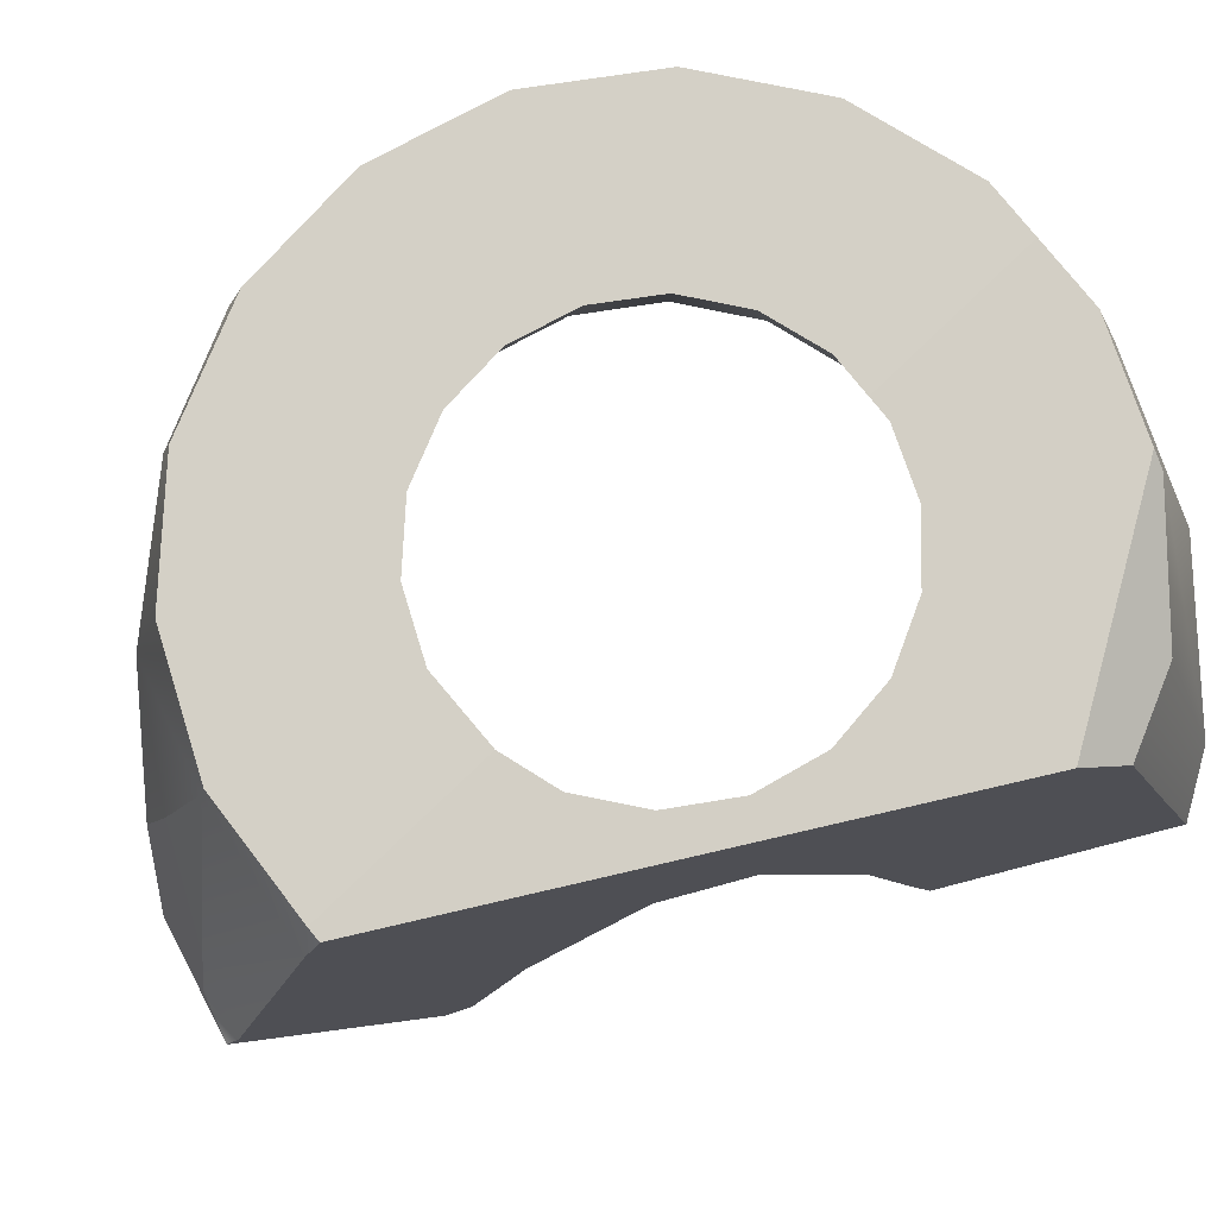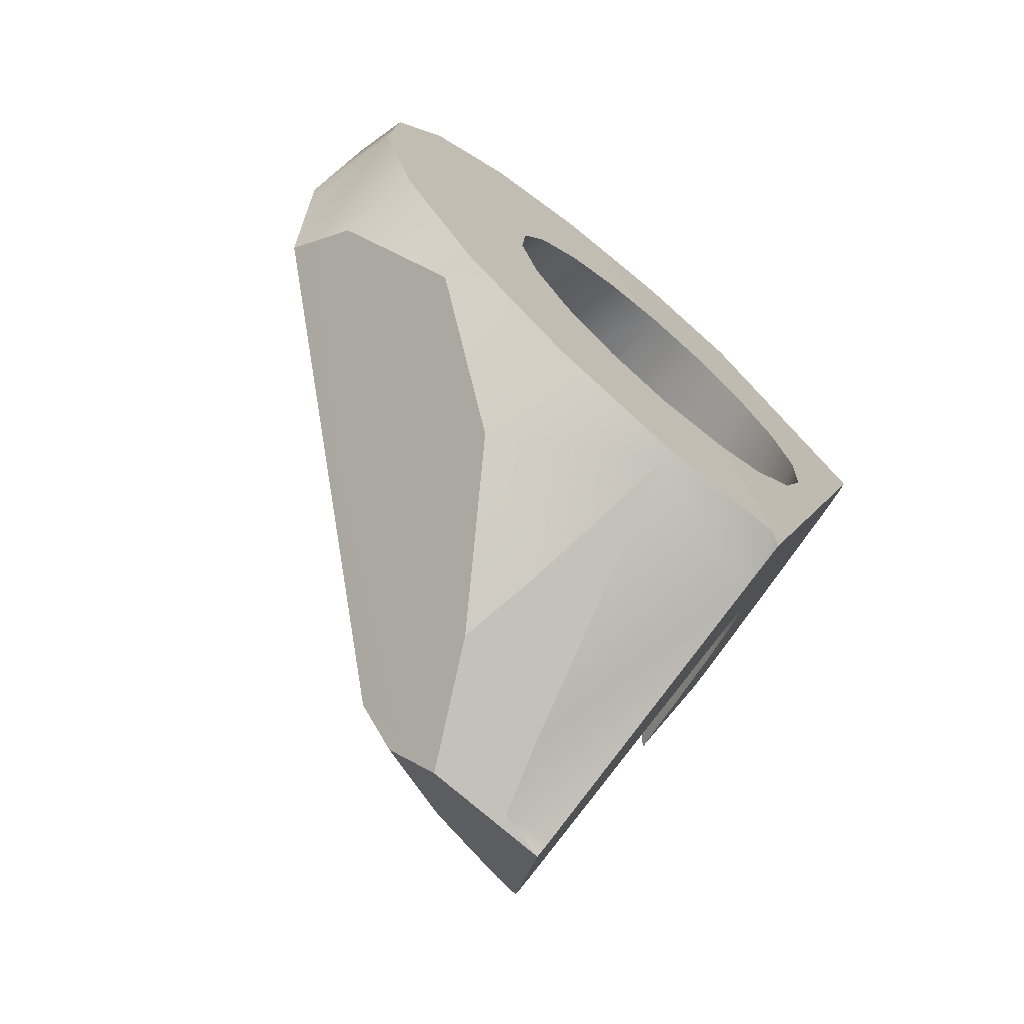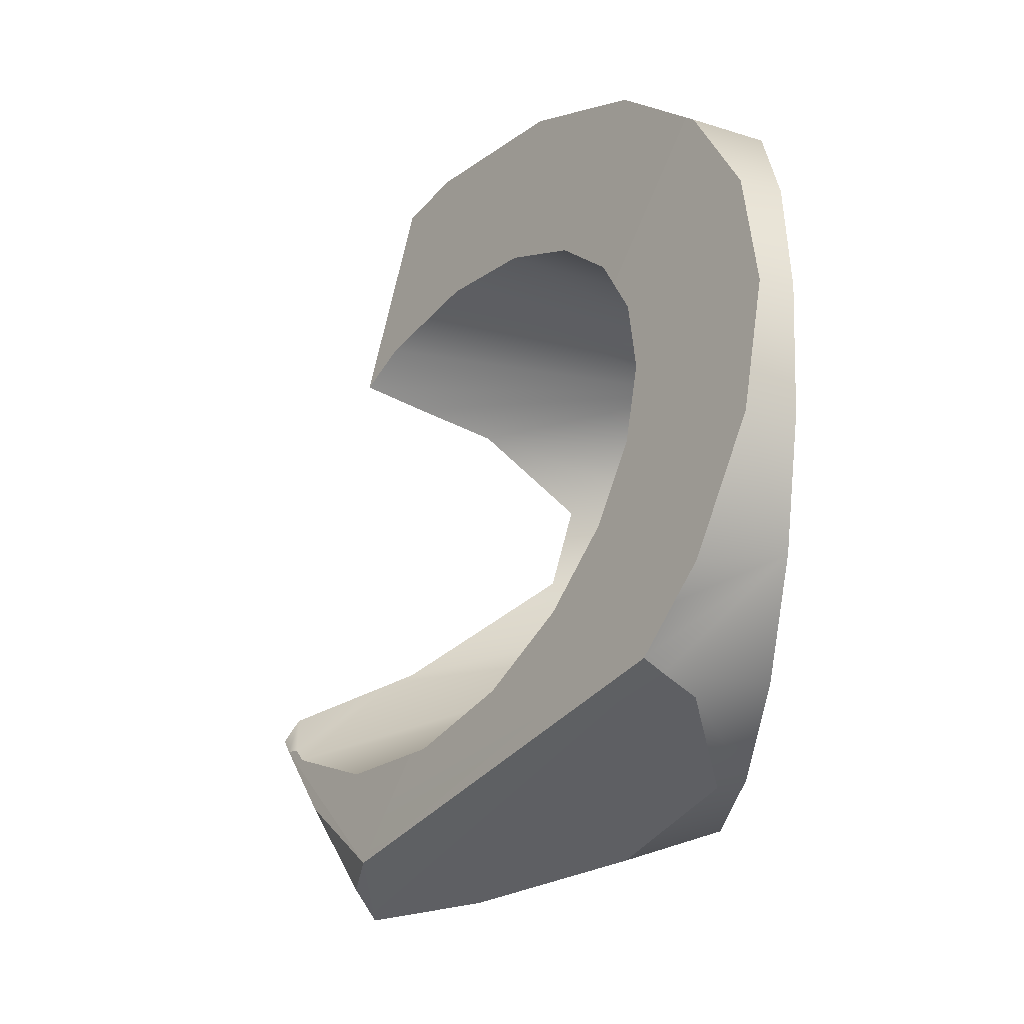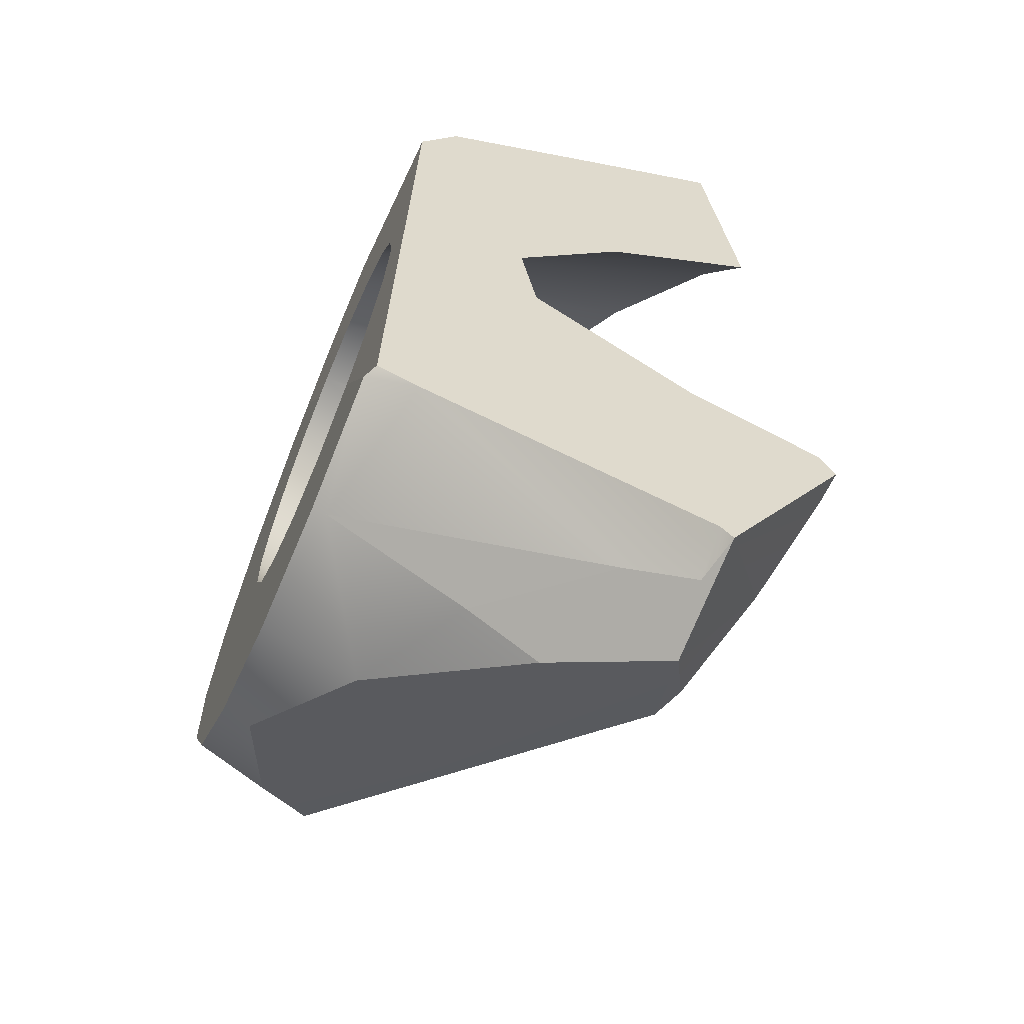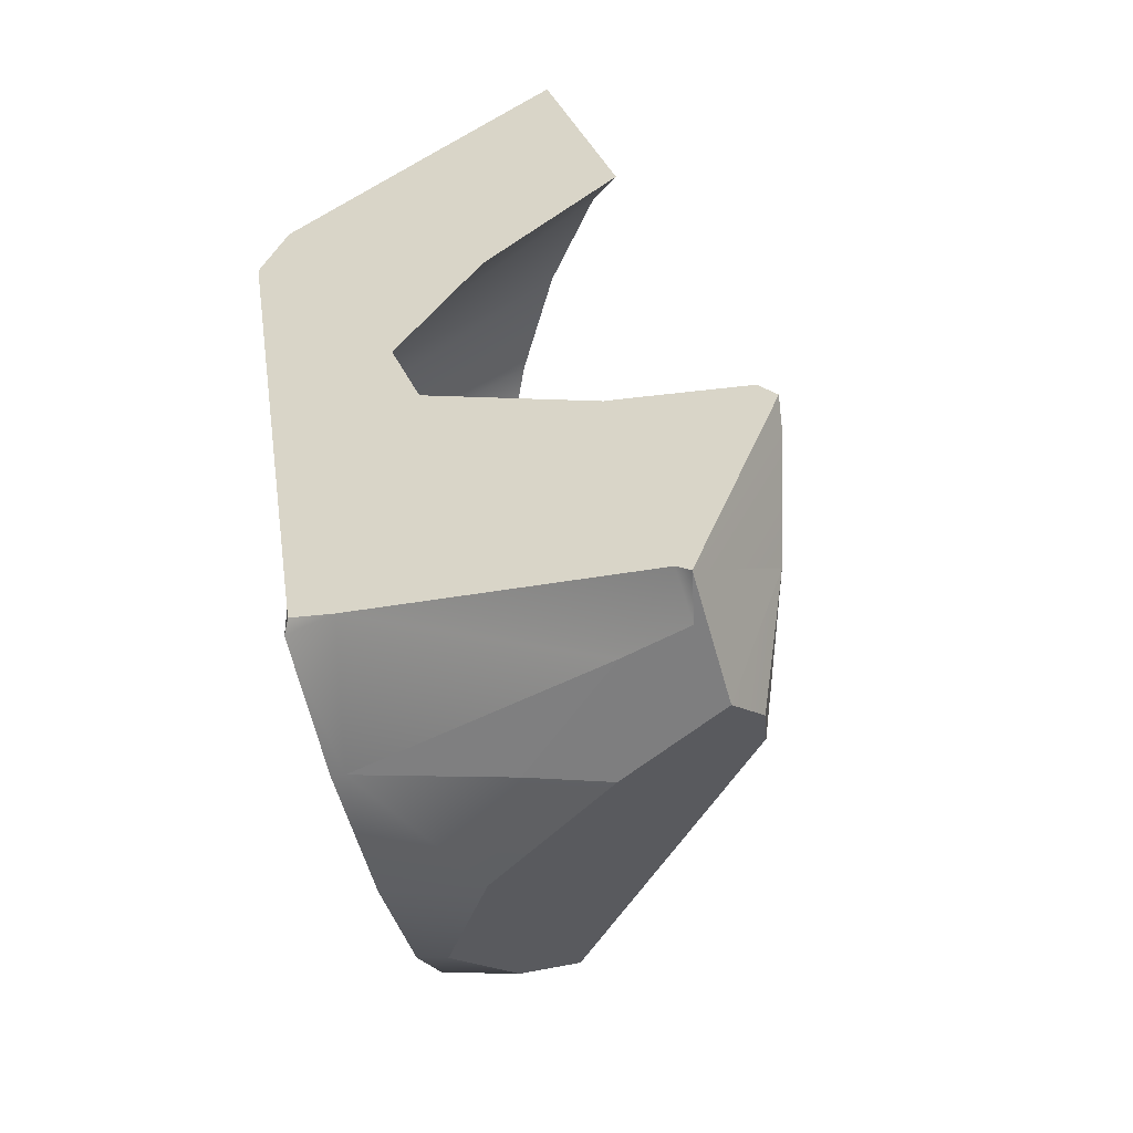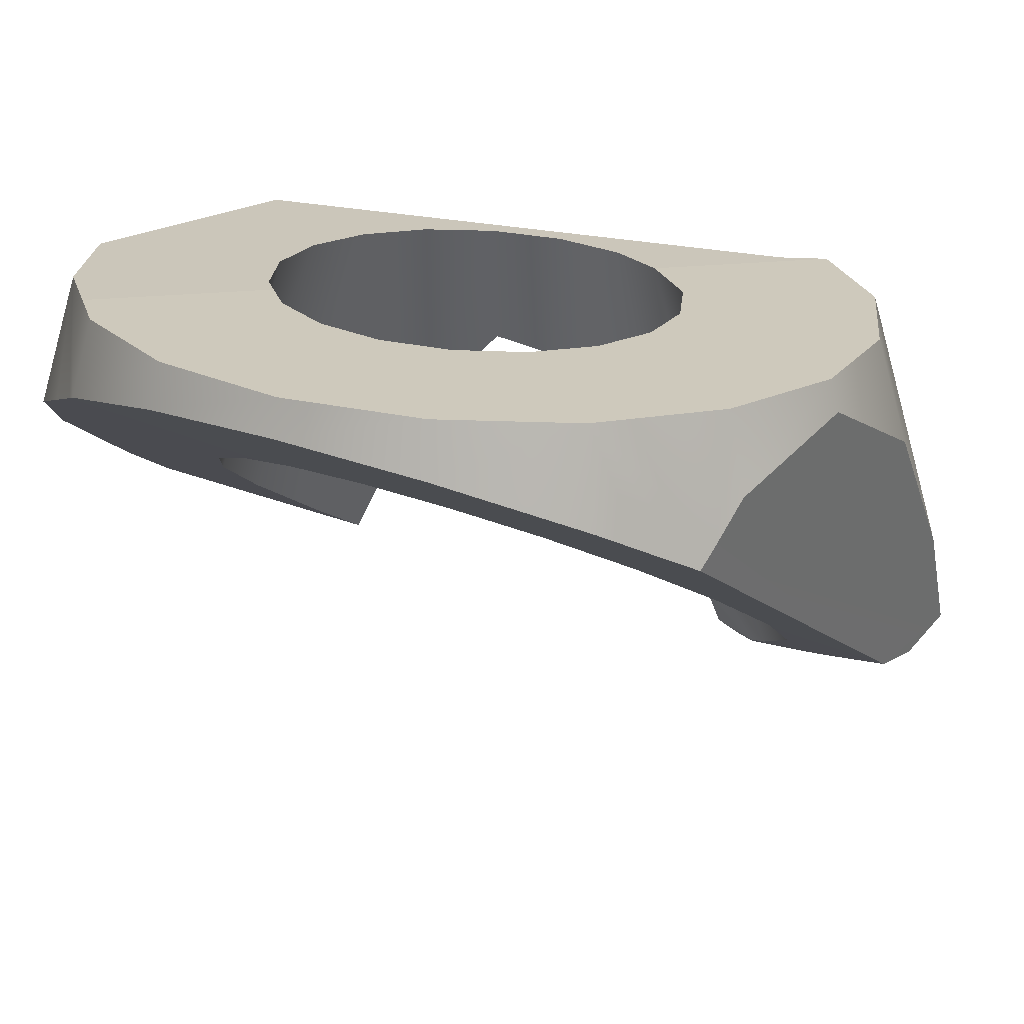
<metadata>
{"format":"obj","ext":"obj","renderer":"f3d","projection":"perspective","resolution":1024,"background":"white","views":[{"elev":75.9,"azim":61.8,"up":"+Z"},{"elev":-76.2,"azim":-37.9,"up":"+Y"},{"elev":1.3,"azim":-92.8,"up":"+Y"},{"elev":-76.0,"azim":70.2,"up":"+Y"},{"elev":-66.6,"azim":108.6,"up":"+Y"},{"elev":25.0,"azim":-95.1,"up":"+Z"}]}
</metadata>
<code>
g Bottiglia_cell.030
v 0.02901 -0.1495 -0.1342
v 0.006224 -0.2006 -0.1043
v 0.06103 -0.2012 -0.1069
v -0.01089 -0.1823 -0.1132
v 0.02901 -0.1495 -0.1342
v 0.06103 -0.2012 -0.1069
v 0.07268 -0.1265 -0.1492
v 0.08505 -0.1227 -0.1519
v -0.02847 -0.1663 -0.1094
v -0.1691 -0.03495 0.02044
v -0.1643 -0.05823 0.008714
v -0.01089 -0.1823 -0.1132
v -0.02847 -0.1663 -0.1094
v 0.006224 -0.2006 -0.1043
v -0.02847 -0.1663 -0.1094
v -0.1643 -0.05823 0.008714
v -0.1591 -0.06503 0.01731
v 0.006224 -0.2006 -0.1043
v -0.1591 -0.06503 0.01731
v -0.01704 -0.1879 -0.05407
v -0.05823 -0.1609 0.01182
v -0.1074 -0.1205 0.04729
v -0.1505 -0.07612 0.03196
v 0.02901 -0.1495 -0.1342
v -0.02847 -0.1663 -0.1094
v -0.01089 -0.1823 -0.1132
v 0.03245 -0.1921 -0.0708
v -0.008256 -0.1791 -0.01939
v 0.005401 -0.1617 0.04671
v 0.0674 -0.1564 0.02783
v 0.06257 -0.1505 0.05058
v 0.06853 -0.1493 0.04701
v 0.005401 -0.1617 0.04671
v 0.06257 -0.1505 0.05058
v 0.005401 -0.1599 0.05272
v -0.0537 -0.1485 0.05619
v 0.03245 -0.1921 -0.0708
v 0.06227 -0.1958 -0.101
v 0.04022 -0.1997 -0.101
v 0.06103 -0.2012 -0.1069
v -0.05823 -0.1609 0.01182
v -0.008256 -0.1791 -0.01939
v -0.01704 -0.1879 -0.05407
v -0.1074 -0.1205 0.04729
v -0.1049 -0.1175 0.06045
v -0.1505 -0.07612 0.03196
v -0.142 -0.07119 0.06495
v -0.1591 -0.06503 0.01731
v -0.161 -0.01544 0.06914
v -0.1643 -0.05823 0.008714
v -0.1691 -0.03495 0.02044
v -0.1727 -0.0175 0.02935
v -0.1665 0.0442 0.05046
v -0.16 0.04306 0.07252
v -0.1433 0.09976 0.05978
v -0.1395 0.09753 0.07475
v -0.1055 0.146 0.05728
v -0.102 0.1418 0.07557
v -0.05506 0.18 0.04295
v -0.05179 0.171 0.0749
v 0.005401 0.1817 0.0728
v -0.0266 0.1757 0.07398
v -0.04879 0.1819 0.04026
v -0.02334 0.1896 0.02935
v 0.005401 0.1984 0.01708
v 0.07268 -0.1265 -0.1492
v -0.02847 -0.1663 -0.1094
v 0.02901 -0.1495 -0.1342
v 0.1186 0.1488 0.04506
v 0.1441 0.1179 0.04622
v 0.1374 0.09724 0.06151
v 0.05601 0.1737 0.0699
v 0.06357 0.1737 0.06523
v -0.0266 0.1757 0.07398
v -0.005482 0.09846 0.06844
v -0.02412 0.09496 0.06912
v -0.05001 0.0799 0.06946
v -0.05179 0.171 0.0749
v -0.06937 0.05703 0.06904
v -0.102 0.1418 0.07557
v -0.07998 0.02892 0.06789
v -0.08052 -0.001279 0.06614
v -0.1049 -0.1175 0.06045
v -0.07074 -0.03009 0.06398
v -0.1395 0.09753 0.07475
v -0.142 -0.07119 0.06495
v -0.16 0.04306 0.07252
v -0.161 -0.01544 0.06914
v -0.0537 -0.1485 0.05619
v -0.05158 -0.05403 0.06167
v -0.02515 -0.07007 0.05947
v 0.005401 -0.07601 0.05767
v 0.005401 -0.1599 0.05272
v 0.0402 -0.06868 0.05645
v 0.06257 -0.1505 0.05058
v 0.04022 -0.1997 -0.101
v 0.06103 -0.2012 -0.1069
v 0.006224 -0.2006 -0.1043
v -0.01704 -0.1879 -0.05407
v 0.03245 -0.1921 -0.0708
v -0.008256 -0.1791 -0.01939
v 0.1541 0.1399 -0.02791
v 0.1598 0.1526 -0.07033
v 0.1313 0.05067 -0.08086
v 0.1251 0.035 -0.04443
v 0.1118 -0.004877 -0.0007001
v 0.06853 -0.1493 0.04701
v 0.1018 -0.04178 -0.01129
v 0.09186 -0.08914 -0.08595
v 0.09123 -0.09295 -0.09571
v 0.0674 -0.1564 0.02783
v 0.06227 -0.1958 -0.101
v 0.06103 -0.2012 -0.1069
v 0.09123 -0.09295 -0.09571
v 0.08771 -0.1123 -0.1448
v 0.08505 -0.1227 -0.1519
v 0.05732 -0.1288 -0.1417
v 0.0402 -0.06868 0.05645
v 0.005401 -0.07601 0.05767
v 0.005401 -0.1291 -0.1133
v -0.03149 -0.1145 -0.08717
v -0.04009 -0.1111 -0.08106
v -0.02515 -0.07007 0.05947
v -0.05158 -0.05403 0.06167
v -0.07393 -0.08066 -0.05028
v -0.07074 -0.03009 0.06398
v -0.09449 -0.04379 -0.02427
v -0.08052 -0.001279 0.06614
v -0.1022 -0.00509 -0.004639
v -0.07998 0.02892 0.06789
v -0.0983 0.03216 0.008037
v -0.06937 0.05703 0.06904
v -0.08428 0.06565 0.01362
v -0.05001 0.0799 0.06946
v -0.06146 0.09356 0.01212
v -0.02412 0.09496 0.06912
v -0.04431 0.1052 0.007269
v -0.03109 0.1141 0.003556
v 0.005401 0.1005 0.06804
v -0.005482 0.09846 0.06844
v -7.182e-06 0.1237 -0.009711
v 0.005401 0.1254 -0.01201
v 0.08771 -0.1123 -0.1448
v 0.07268 -0.1265 -0.1492
v 0.08505 -0.1227 -0.1519
v 0.06557 -0.1251 -0.1448
v 0.09123 -0.09295 -0.09571
v 0.0402 -0.06868 0.05645
v 0.09186 -0.08914 -0.08595
v 0.06348 -0.05535 0.05611
v 0.1018 -0.04178 -0.01129
v 0.08353 -0.03124 0.05656
v 0.1118 -0.004877 -0.0007001
v 0.09387 -0.00173 0.0578
v 0.1251 0.035 -0.04443
v 0.0933 0.02936 0.05965
v 0.08209 0.05815 0.06187
v 0.1313 0.05067 -0.08086
v 0.1359 0.06283 -0.1084
v 0.1241 0.08241 -0.09414
v 0.08715 0.1113 -0.0624
v 0.06186 0.08115 0.0642
v 0.04591 0.1252 -0.03428
v 0.03521 0.09578 0.06633
v 0.005401 0.1254 -0.01201
v 0.005401 0.1005 0.06804
v 0.06357 0.1737 0.06523
v 0.05601 0.1737 0.0699
v 0.005401 0.1817 0.0728
v 0.005401 0.1984 0.01708
v 0.07227 0.1976 -0.01984
v 0.14 0.1743 -0.06623
v 0.1186 0.1488 0.04506
v 0.1598 0.1526 -0.07033
v 0.1616 0.1571 -0.08493
v 0.1541 0.1399 -0.02791
v 0.1441 0.1179 0.04622
v 0.1541 0.1399 -0.02791
v 0.06853 -0.1493 0.04701
v 0.1374 0.09724 0.06151
v 0.1441 0.1179 0.04622
v -0.03109 0.1141 0.003556
v -7.182e-06 0.1237 -0.009711
v -0.02334 0.1896 0.02935
v -0.04879 0.1819 0.04026
v -0.04431 0.1052 0.007269
v 0.07268 -0.1265 -0.1492
v 0.06557 -0.1251 -0.1448
v 0.05732 -0.1288 -0.1417
v -0.02847 -0.1663 -0.1094
v 0.005401 -0.1291 -0.1133
v -0.03149 -0.1145 -0.08717
v -0.04009 -0.1111 -0.08106
v -0.1691 -0.03495 0.02044
v -0.03149 -0.1145 -0.08717
v -0.07393 -0.08066 -0.05028
v -0.09449 -0.04379 -0.02427
v -0.1022 -0.00509 -0.004639
v -0.1055 0.146 0.05728
v -0.0983 0.03216 0.008037
v -0.08428 0.06565 0.01362
v -0.06146 0.09356 0.01212
v -0.1433 0.09976 0.05978
v -0.1665 0.0442 0.05046
v -0.1727 -0.0175 0.02935
v -0.05506 0.18 0.04295
v -0.04879 0.1819 0.04026
v -0.04431 0.1052 0.007269
v 0.005401 0.1005 0.06804
v -0.005482 0.09846 0.06844
v -0.0266 0.1757 0.07398
v 0.005401 0.1817 0.0728
v 0.03521 0.09578 0.06633
v 0.05601 0.1737 0.0699
v 0.06186 0.08115 0.0642
v 0.08209 0.05815 0.06187
v 0.0933 0.02936 0.05965
v 0.1374 0.09724 0.06151
v 0.09387 -0.00173 0.0578
v 0.06853 -0.1493 0.04701
v 0.08353 -0.03124 0.05656
v 0.06348 -0.05535 0.05611
v 0.06257 -0.1505 0.05058
v 0.0402 -0.06868 0.05645
v 0.1359 0.06283 -0.1084
v 0.1616 0.1571 -0.08493
v 0.14 0.1743 -0.06623
v 0.07227 0.1976 -0.01984
v 0.1241 0.08241 -0.09414
v 0.08715 0.1113 -0.0624
v 0.04591 0.1252 -0.03428
v 0.005401 0.1984 0.01708
v 0.005401 0.1254 -0.01201
v -7.182e-06 0.1237 -0.009711
v -0.02334 0.1896 0.02935
v 0.1313 0.05067 -0.08086
v 0.1598 0.1526 -0.07033
v 0.1616 0.1571 -0.08493
v 0.1359 0.06283 -0.1084
g Bottiglia_cell.030_0
f 3 2 1
f 5 2 4
f 5 7 6
f 7 8 6
f 11 10 9
f 14 13 12
f 17 16 15
f 19 15 18
f 18 20 19
f 20 21 19
f 21 22 19
f 22 23 19
f 26 25 24
f 29 28 27
f 32 31 30
f 30 34 33
f 34 35 33
f 33 35 36
f 30 33 37
f 38 30 37
f 37 39 38
f 40 38 39
f 33 36 41
f 42 33 41
f 41 43 42
f 41 36 44
f 36 45 44
f 44 45 46
f 45 47 46
f 48 46 47
f 47 49 48
f 49 50 48
f 49 51 50
f 49 52 51
f 52 49 53
f 49 54 53
f 53 54 55
f 54 56 55
f 55 56 57
f 56 58 57
f 57 58 59
f 58 60 59
f 59 60 61
f 60 62 61
f 63 59 61
f 64 63 61
f 61 65 64
f 68 67 66
f 71 70 69
f 69 72 71
f 69 73 72
f 76 75 74
f 74 77 76
f 74 78 77
f 78 79 77
f 78 80 79
f 80 81 79
f 80 82 81
f 82 80 83
f 84 82 83
f 80 85 83
f 85 86 83
f 85 87 86
f 87 88 86
f 84 83 89
f 90 84 89
f 91 90 89
f 92 91 89
f 92 89 93
f 94 92 93
f 93 95 94
f 98 97 96
f 96 99 98
f 96 100 99
f 100 101 99
f 104 103 102
f 105 104 102
f 106 105 102
f 106 102 107
f 108 106 107
f 109 108 107
f 110 109 107
f 110 107 111
f 110 111 112
f 112 113 110
f 115 114 113
f 116 115 113
f 119 118 117
f 120 119 117
f 119 120 121
f 121 122 119
f 122 123 119
f 124 123 122
f 125 124 122
f 126 124 125
f 127 126 125
f 128 126 127
f 129 128 127
f 130 128 129
f 131 130 129
f 132 130 131
f 133 132 131
f 134 132 133
f 135 134 133
f 136 134 135
f 136 135 137
f 137 138 136
f 139 136 138
f 139 140 136
f 139 138 141
f 141 142 139
f 145 144 143
f 144 146 143
f 147 143 146
f 146 117 147
f 117 148 147
f 148 149 147
f 148 150 149
f 149 150 151
f 150 152 151
f 151 152 153
f 152 154 153
f 153 154 155
f 154 156 155
f 155 156 157
f 157 158 155
f 157 159 158
f 157 160 159
f 160 157 161
f 157 162 161
f 161 162 163
f 162 164 163
f 163 164 165
f 164 166 165
f 169 168 167
f 170 169 167
f 167 171 170
f 171 167 172
f 167 173 172
f 174 172 173
f 174 175 172
f 176 174 173
f 173 177 176
f 180 179 178
f 181 180 178
f 184 183 182
f 182 185 184
f 182 186 185
f 189 188 187
f 187 190 189
f 190 191 189
f 190 192 191
f 190 194 193
f 193 195 190
f 194 196 193
f 194 197 196
f 194 198 197
f 194 199 198
f 200 198 199
f 201 200 199
f 202 201 199
f 194 203 199
f 194 204 203
f 194 205 204
f 202 199 206
f 202 206 207
f 207 208 202
f 211 210 209
f 212 211 209
f 212 209 213
f 214 212 213
f 214 213 215
f 214 215 216
f 214 216 217
f 218 214 217
f 217 219 218
f 220 218 219
f 219 221 220
f 221 222 220
f 222 223 220
f 222 224 223
f 227 226 225
f 225 228 227
f 225 229 228
f 229 230 228
f 230 231 228
f 231 232 228
f 231 233 232
f 233 234 232
f 234 235 232
f 238 237 236
f 239 238 236

</code>
